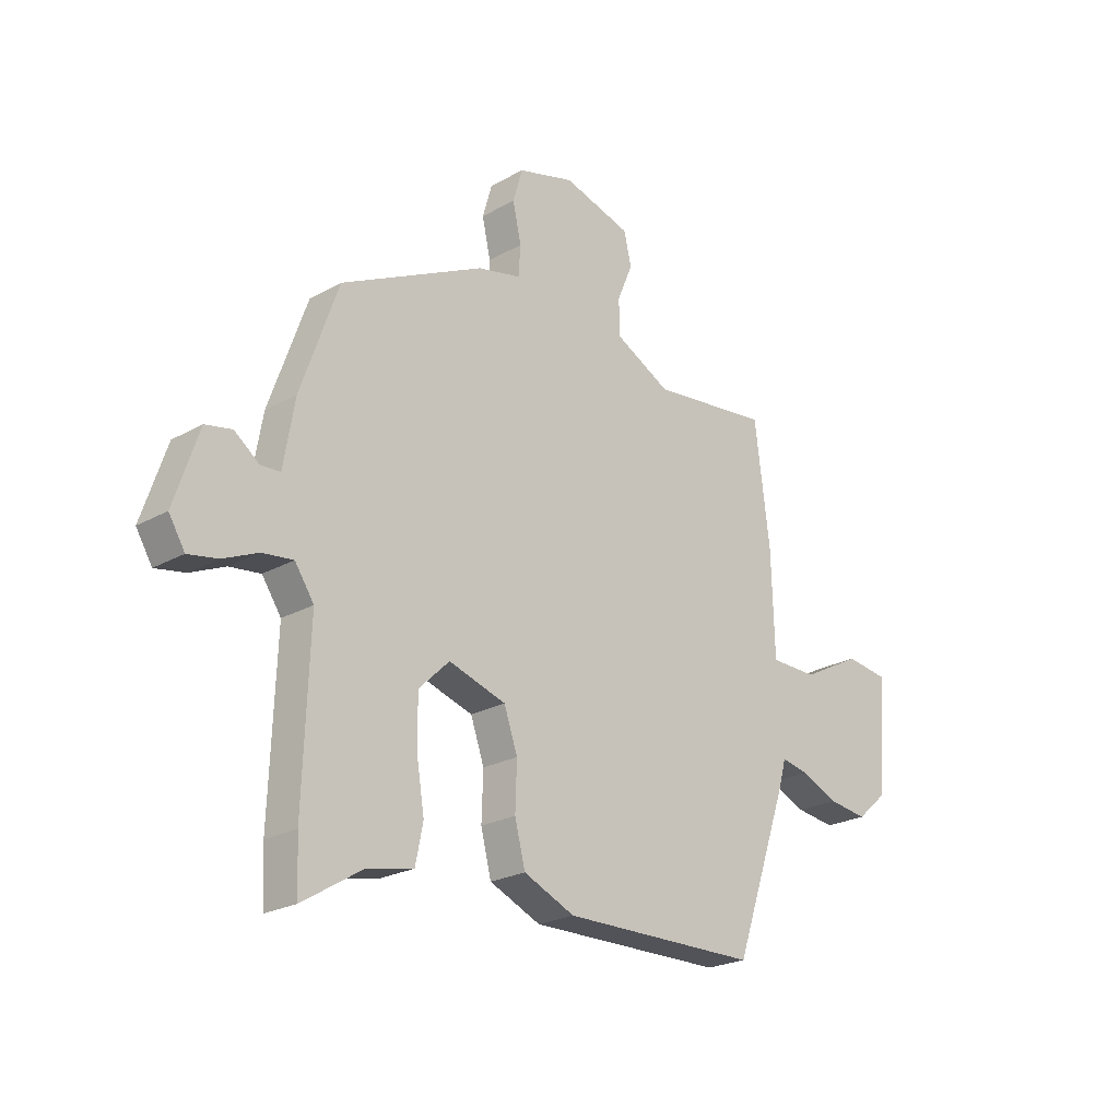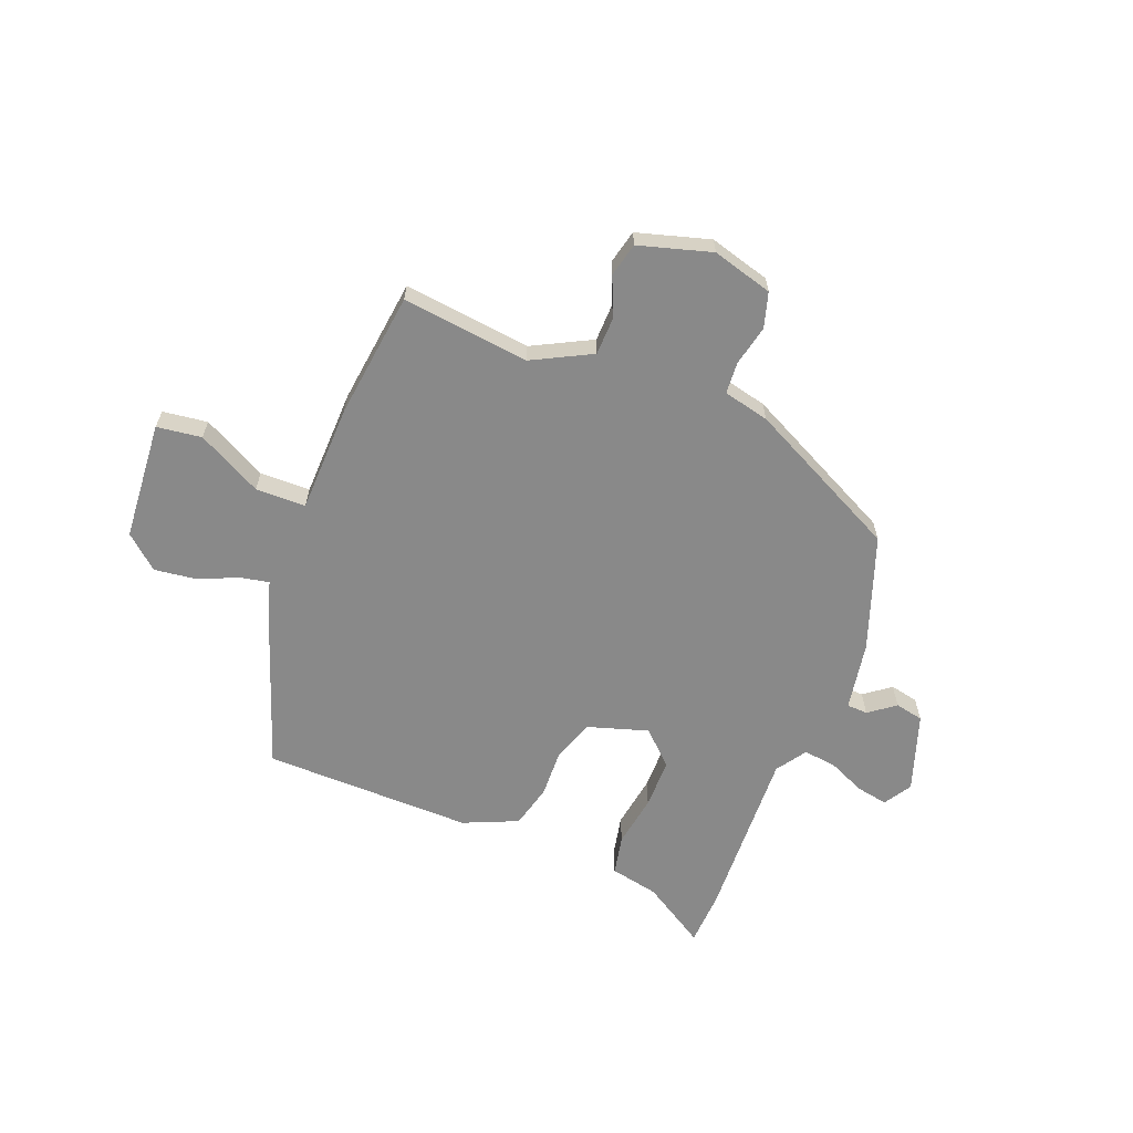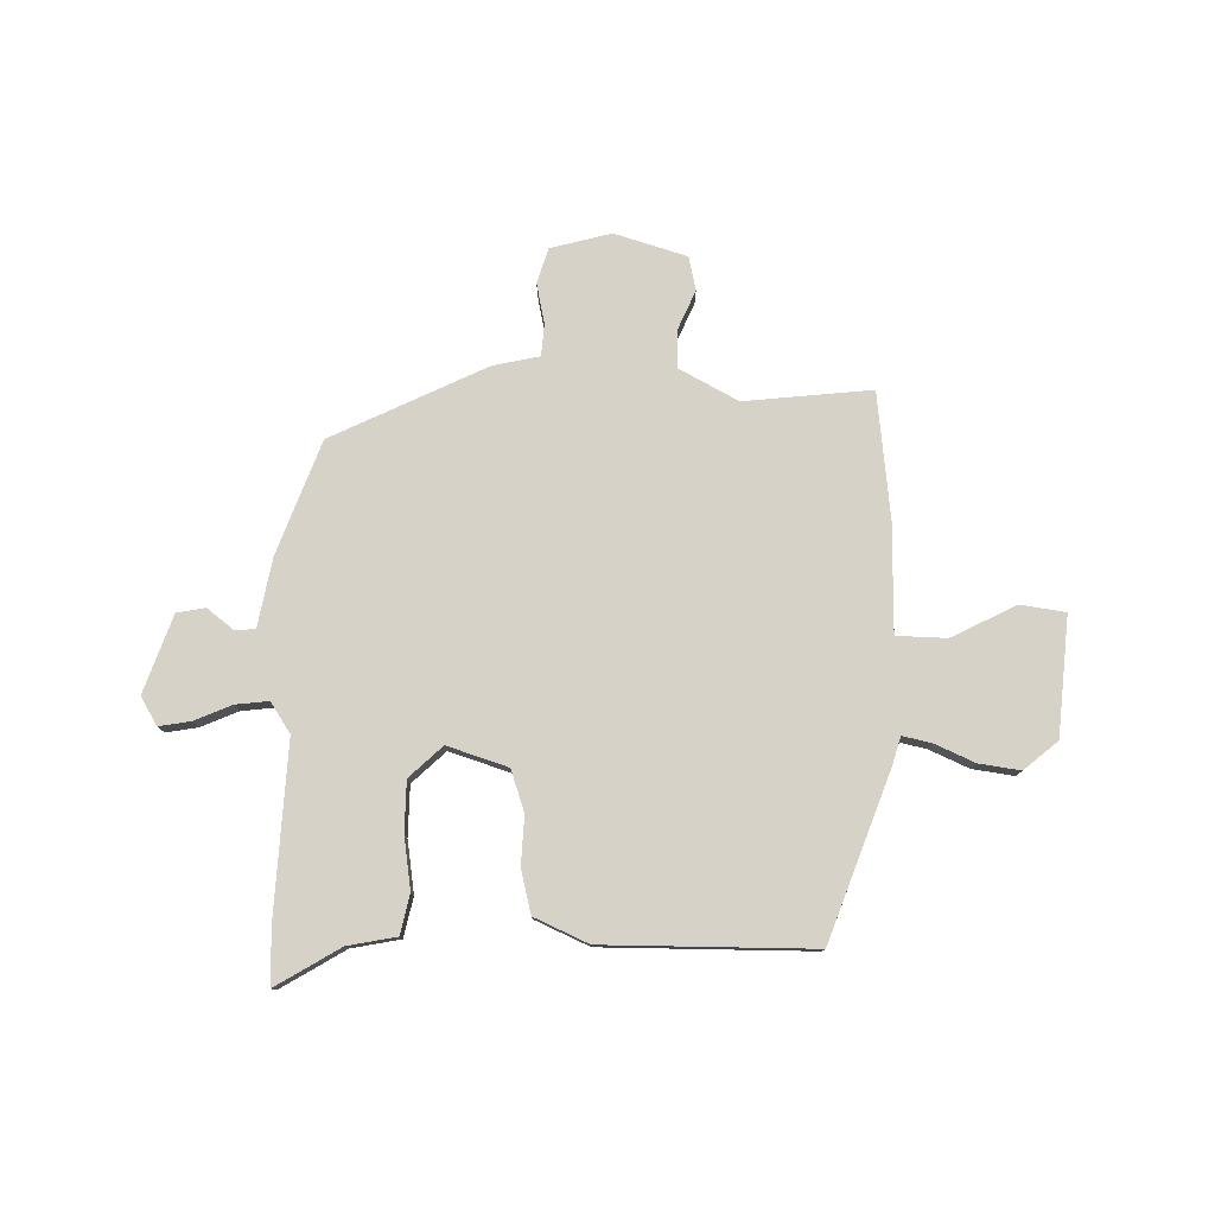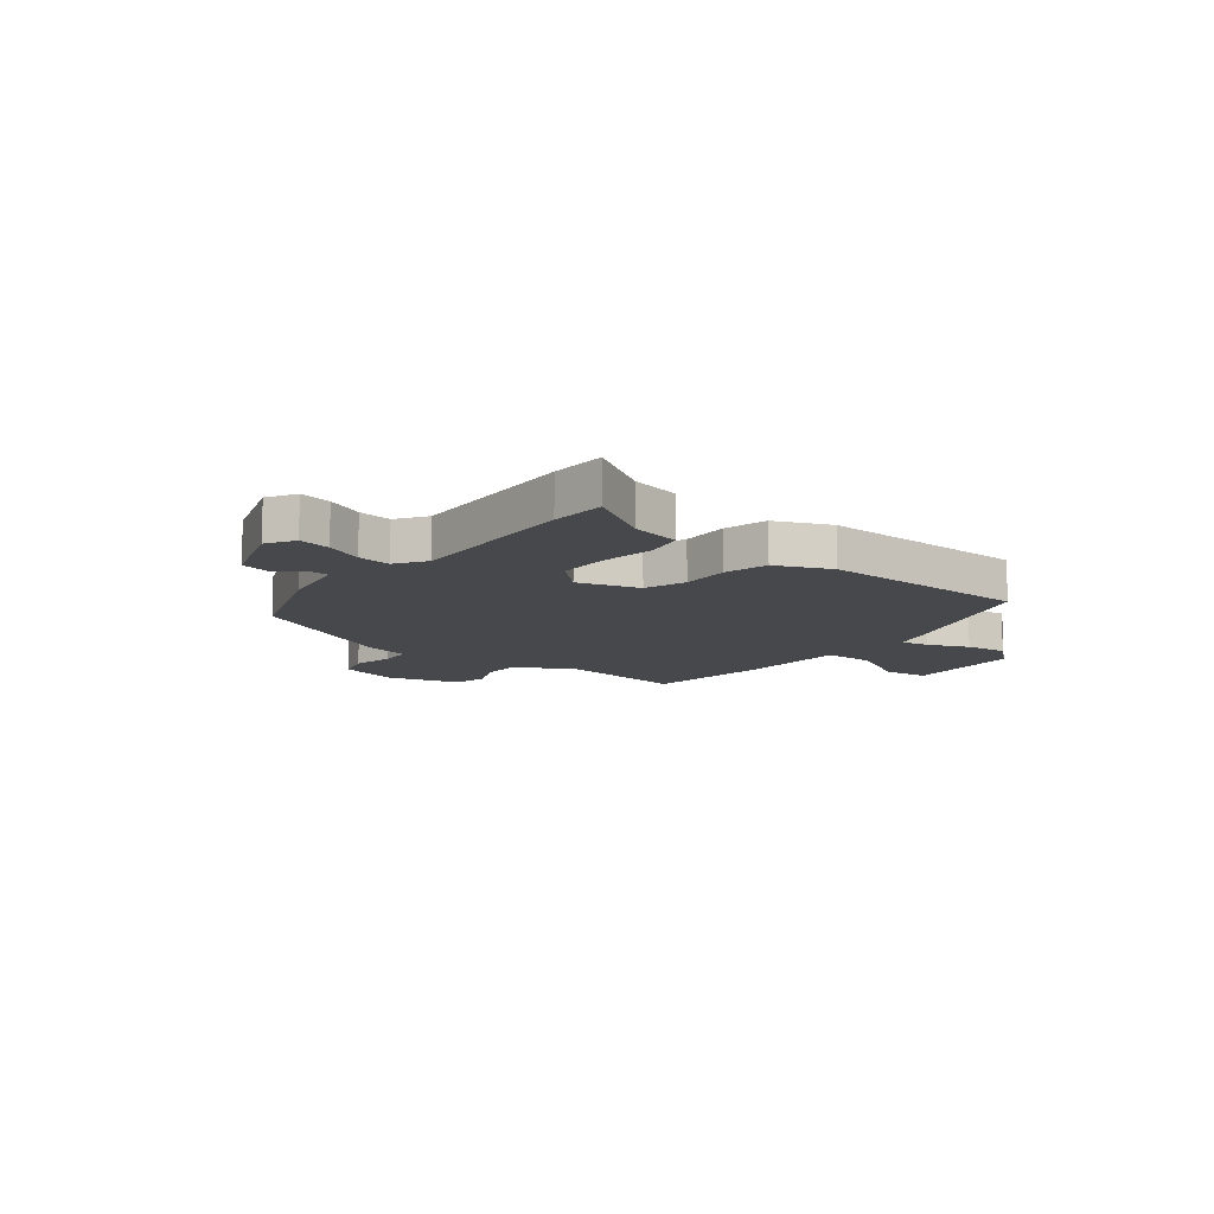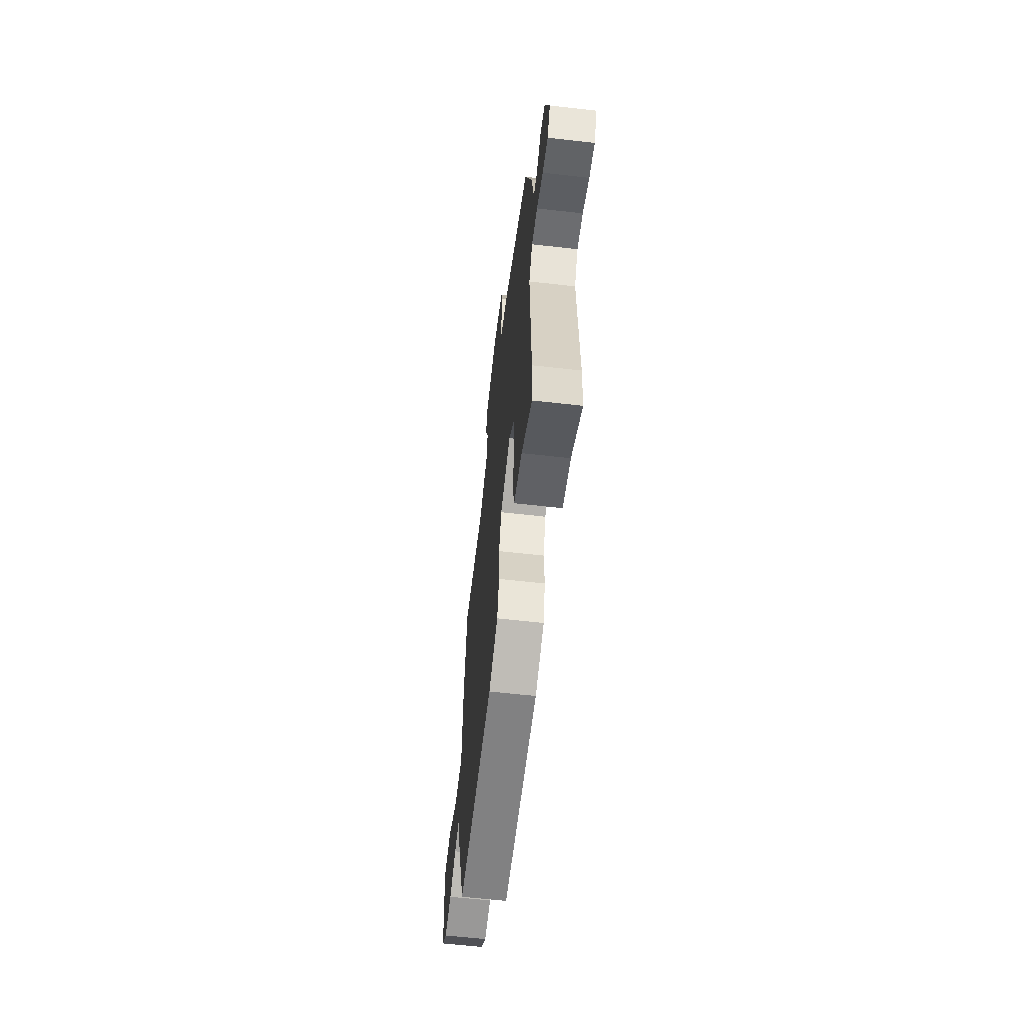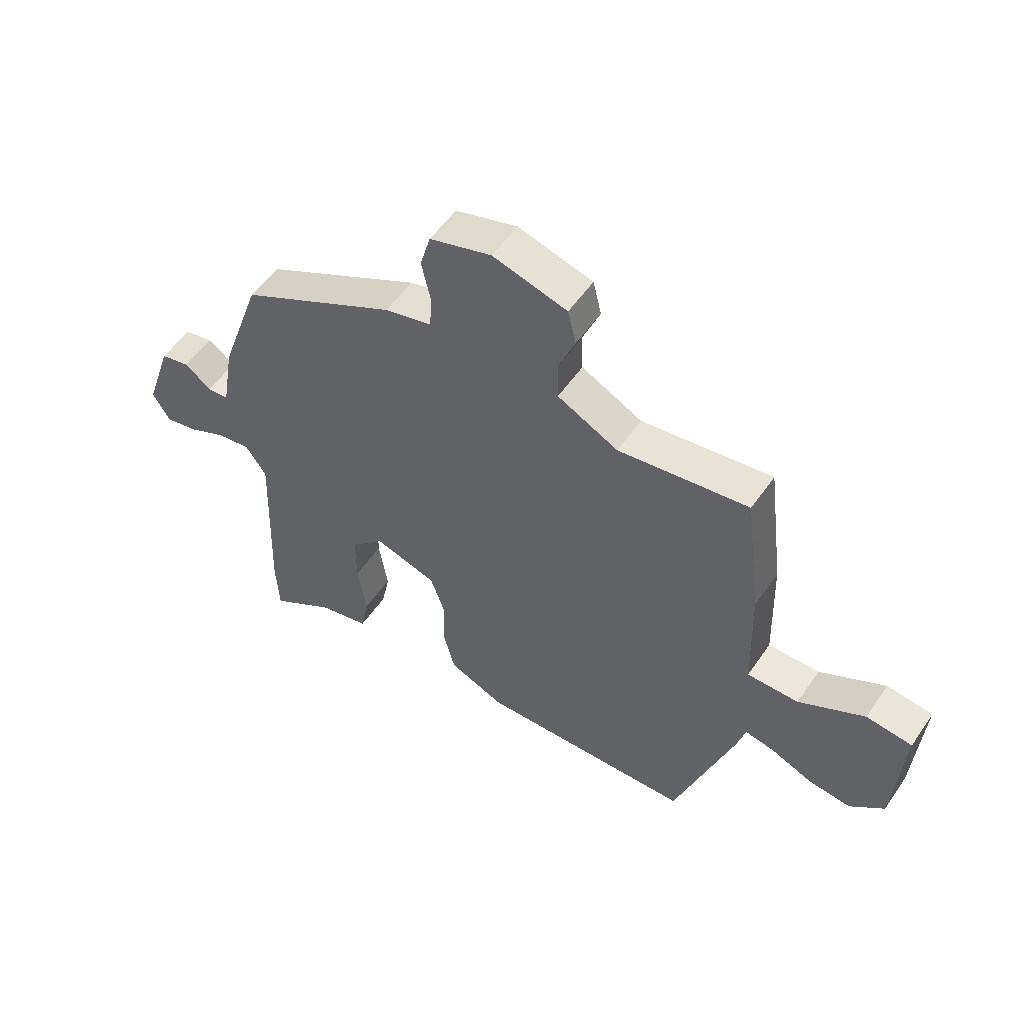
<metadata>
{"format":"obj","ext":"obj","renderer":"f3d","projection":"perspective","resolution":1024,"background":"white","views":[{"elev":-23.3,"azim":133.5,"up":"+Z"},{"elev":-63.1,"azim":-21.3,"up":"+Y"},{"elev":78.3,"azim":-178.1,"up":"+Y"},{"elev":-11.5,"azim":141.8,"up":"+Y"},{"elev":-61.4,"azim":83.4,"up":"+Z"},{"elev":53.8,"azim":-146.2,"up":"+Z"}]}
</metadata>
<code>
v 0.462 0.07 0.373
v 0.537 0.07 0.16
v 0.559 0.07 0.031
v 0.598 0.07 0.029
v 0.647 0.07 0.066
v 0.7 0.07 0.055
v 0.749 0.07 -0.091
v 0.717 0.07 -0.143
v 0.658 0.07 -0.132
v 0.589 0.07 -0.101
v 0.527 0.07 -0.093
v 0.489 0.07 -0.149
v 0.501 0.07 -0.475
v 0.496 0.07 -0.577
v 0.377 0.07 -0.503
v 0.286 0.07 -0.484
v 0.271 0.07 -0.41
v 0.287 0.07 -0.312
v 0.287 0.07 -0.218
v 0.226 0.07 -0.159
v 0.112 0.07 -0.194
v 0.085 0.07 -0.271
v 0.088 0.07 -0.362
v 0.067 0.07 -0.443
v -0.035 0.07 -0.487
v -0.427 0.07 -0.481
v -0.535 0.07 -0.171
v -0.55 0.07 -0.117
v -0.604 0.07 -0.128
v -0.679 0.07 -0.16
v -0.757 0.07 -0.17
v -0.819 0.07 -0.116
v -0.835 0.07 0.107
v -0.751 0.07 0.118
v -0.631 0.07 0.055
v -0.537 0.07 0.056
v -0.531 0.07 0.259
v -0.501 0.07 0.495
v -0.263 0.07 0.466
v -0.152 0.07 0.523
v -0.15 0.07 0.594
v -0.181 0.07 0.668
v -0.166 0.07 0.731
v -0.03 0.07 0.77
v 0.083 0.07 0.738
v 0.102 0.07 0.672
v 0.085 0.07 0.597
v 0.089 0.07 0.537
v 0.175 0.07 0.517
v 0.462 0 0.373
v 0.537 0 0.16
v 0.559 0 0.031
v 0.598 0 0.029
v 0.647 0 0.066
v 0.7 0 0.055
v 0.749 0 -0.091
v 0.717 0 -0.143
v 0.658 0 -0.132
v 0.589 0 -0.101
v 0.527 0 -0.093
v 0.489 0 -0.149
v 0.501 0 -0.475
v 0.496 0 -0.577
v 0.377 0 -0.503
v 0.286 0 -0.484
v 0.271 0 -0.41
v 0.287 0 -0.312
v 0.287 0 -0.218
v 0.226 0 -0.159
v 0.112 0 -0.194
v 0.085 0 -0.271
v 0.088 0 -0.362
v 0.067 0 -0.443
v -0.035 0 -0.487
v -0.427 0 -0.481
v -0.535 0 -0.171
v -0.55 0 -0.117
v -0.604 0 -0.128
v -0.679 0 -0.16
v -0.757 0 -0.17
v -0.819 0 -0.116
v -0.835 0 0.107
v -0.751 0 0.118
v -0.631 0 0.055
v -0.537 0 0.056
v -0.531 0 0.259
v -0.501 0 0.495
v -0.263 0 0.466
v -0.152 0 0.523
v -0.15 0 0.594
v -0.181 0 0.668
v -0.166 0 0.731
v -0.03 0 0.77
v 0.083 0 0.738
v 0.102 0 0.672
v 0.085 0 0.597
v 0.089 0 0.537
v 0.175 0 0.517
f 48 49 1 2
f 44 45 46 47
f 44 47 48
f 41 42 43 44
f 40 41 44 48
f 39 40 48 2
f 36 37 38 39
f 32 33 34 35
f 32 35 36
f 29 30 31 32
f 28 29 32 36
f 22 23 24 25
f 21 22 25 26
f 15 16 17 18
f 15 18 19
f 12 13 14 15
f 12 15 19
f 11 12 19 20
f 7 8 9 10
f 7 10 11
f 4 5 6 7
f 3 4 7 11
f 2 3 11 20
f 21 26 27 28
f 21 28 36 39
f 2 20 21 39
f 51 50 98 97
f 96 95 94 93
f 97 96 93
f 93 92 91 90
f 97 93 90 89
f 51 97 89 88
f 88 87 86 85
f 84 83 82 81
f 85 84 81
f 81 80 79 78
f 85 81 78 77
f 74 73 72 71
f 75 74 71 70
f 67 66 65 64
f 68 67 64
f 64 63 62 61
f 68 64 61
f 69 68 61 60
f 59 58 57 56
f 60 59 56
f 56 55 54 53
f 60 56 53 52
f 69 60 52 51
f 77 76 75 70
f 88 85 77 70
f 88 70 69 51
f 1 50 51 2
f 2 51 52 3
f 3 52 53 4
f 4 53 54 5
f 5 54 55 6
f 6 55 56 7
f 7 56 57 8
f 8 57 58 9
f 9 58 59 10
f 10 59 60 11
f 11 60 61 12
f 12 61 62 13
f 13 62 63 14
f 14 63 64 15
f 15 64 65 16
f 16 65 66 17
f 17 66 67 18
f 18 67 68 19
f 19 68 69 20
f 20 69 70 21
f 21 70 71 22
f 22 71 72 23
f 23 72 73 24
f 24 73 74 25
f 25 74 75 26
f 26 75 76 27
f 27 76 77 28
f 28 77 78 29
f 29 78 79 30
f 30 79 80 31
f 31 80 81 32
f 32 81 82 33
f 33 82 83 34
f 34 83 84 35
f 35 84 85 36
f 36 85 86 37
f 37 86 87 38
f 38 87 88 39
f 39 88 89 40
f 40 89 90 41
f 41 90 91 42
f 42 91 92 43
f 43 92 93 44
f 44 93 94 45
f 45 94 95 46
f 46 95 96 47
f 47 96 97 48
f 48 97 98 49
f 49 98 50 1

</code>
